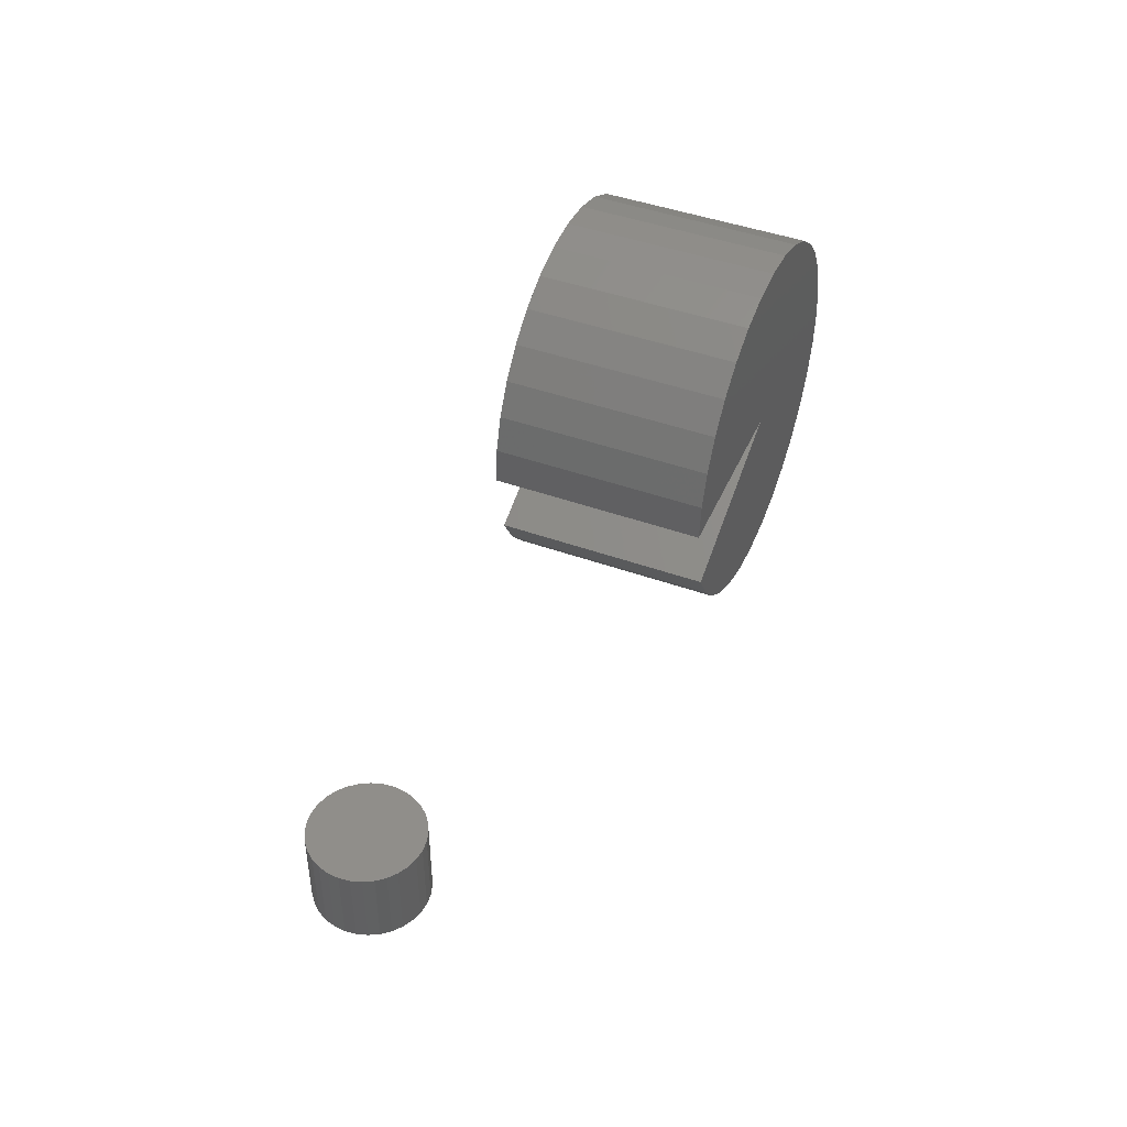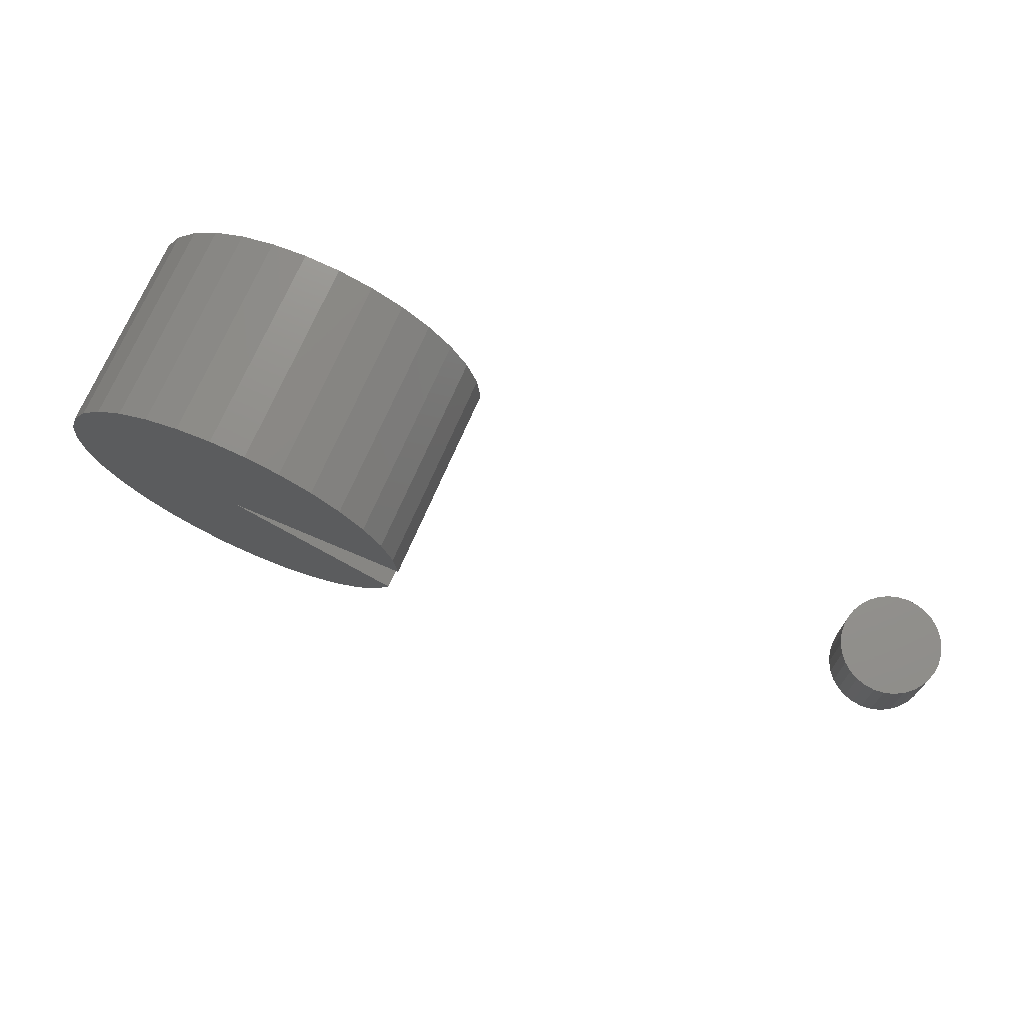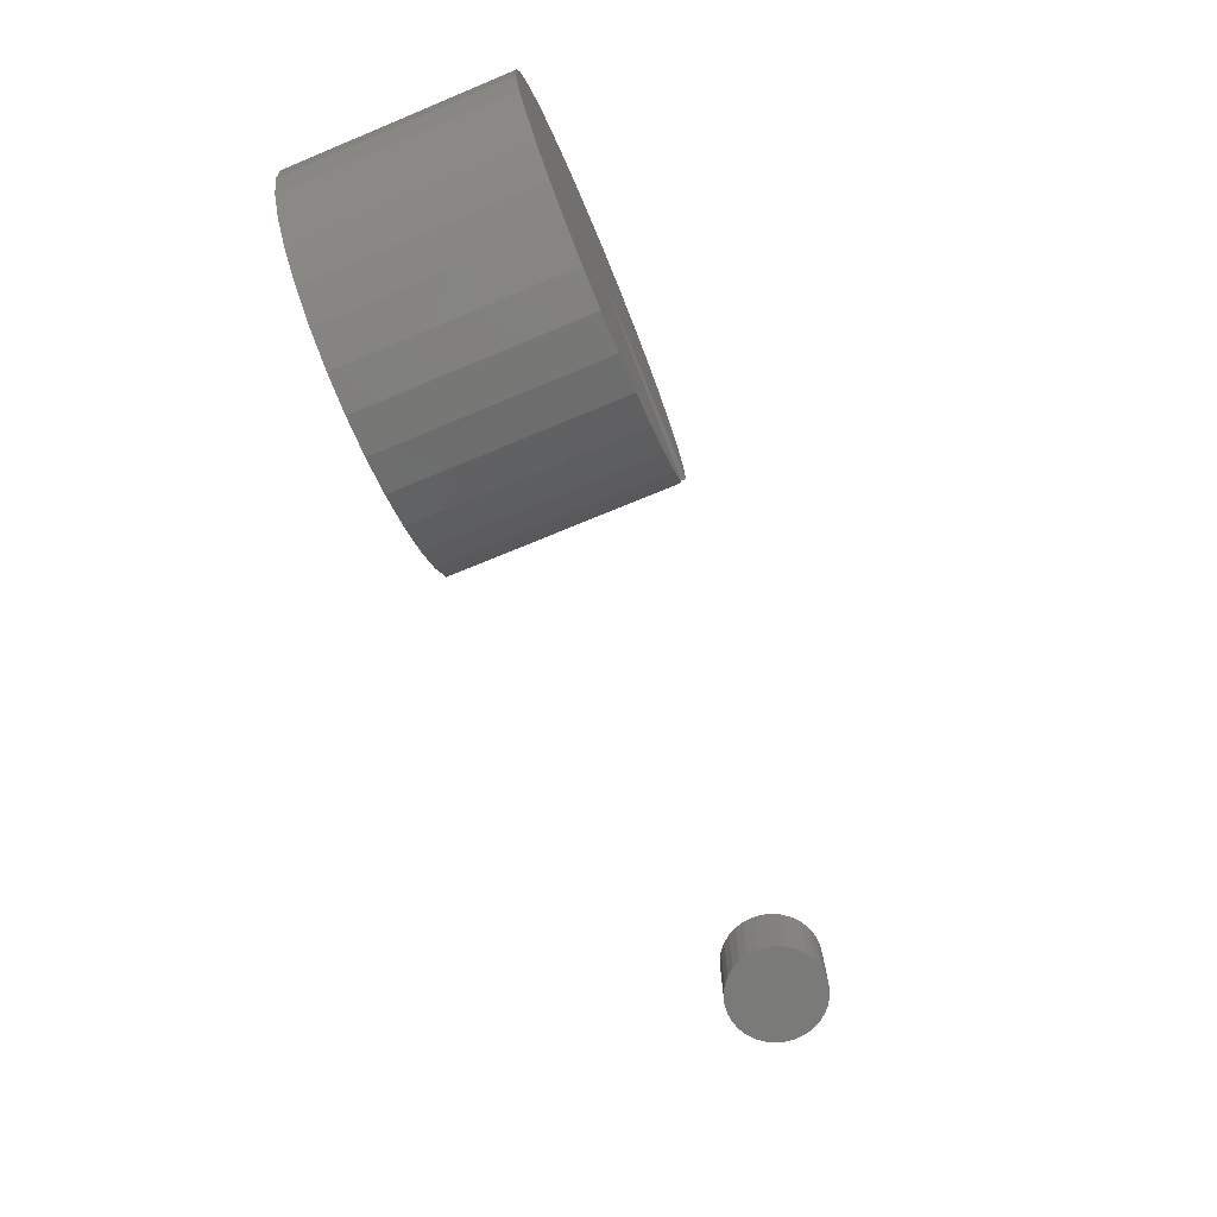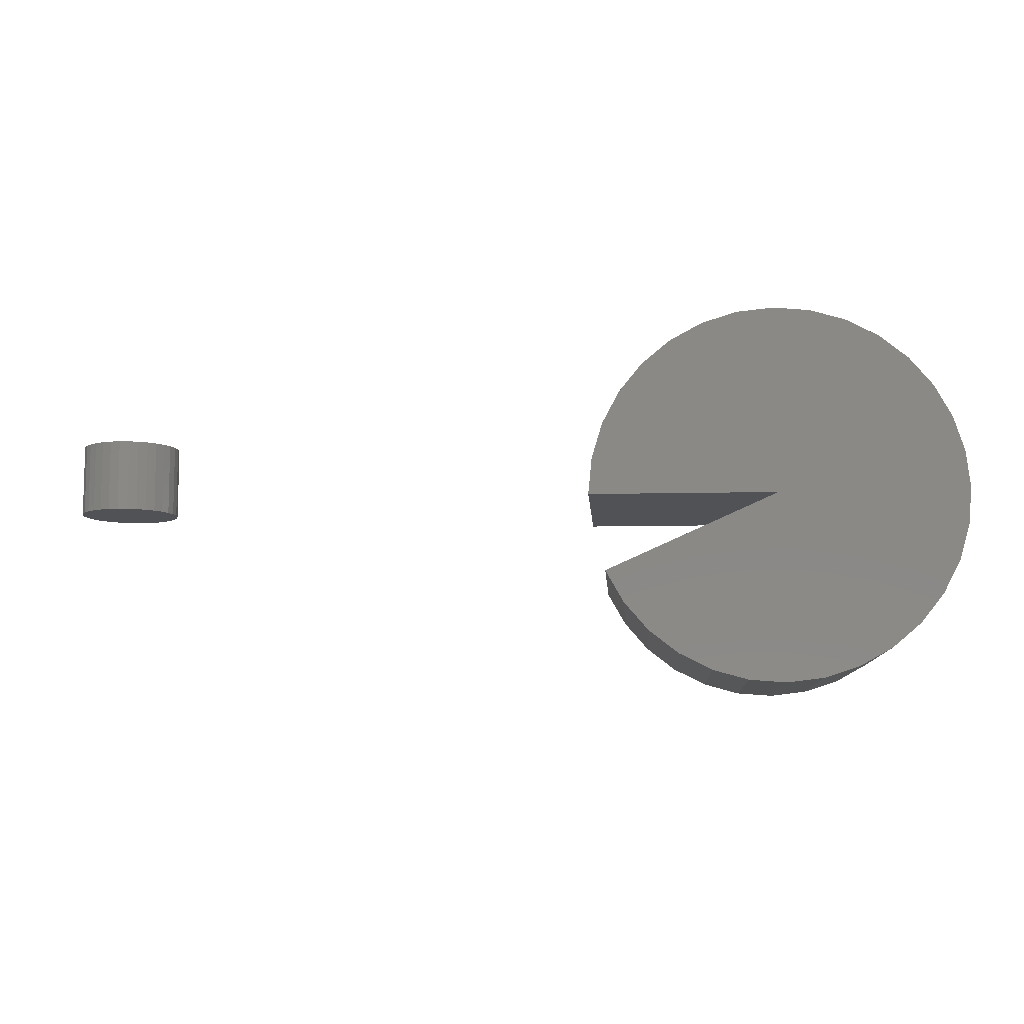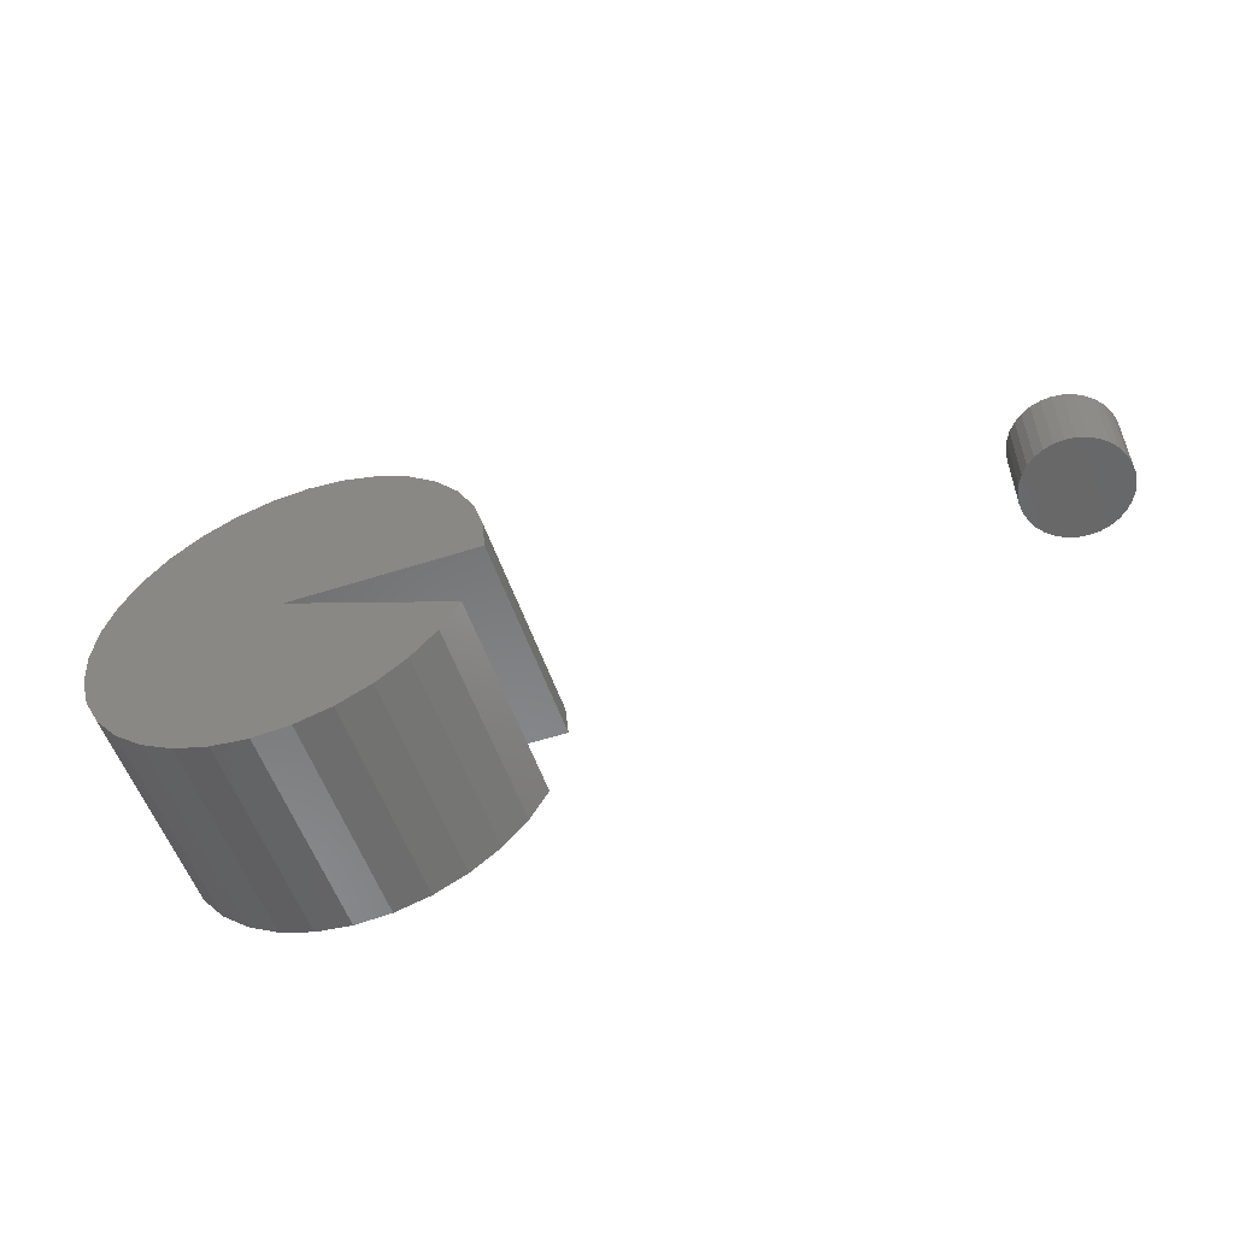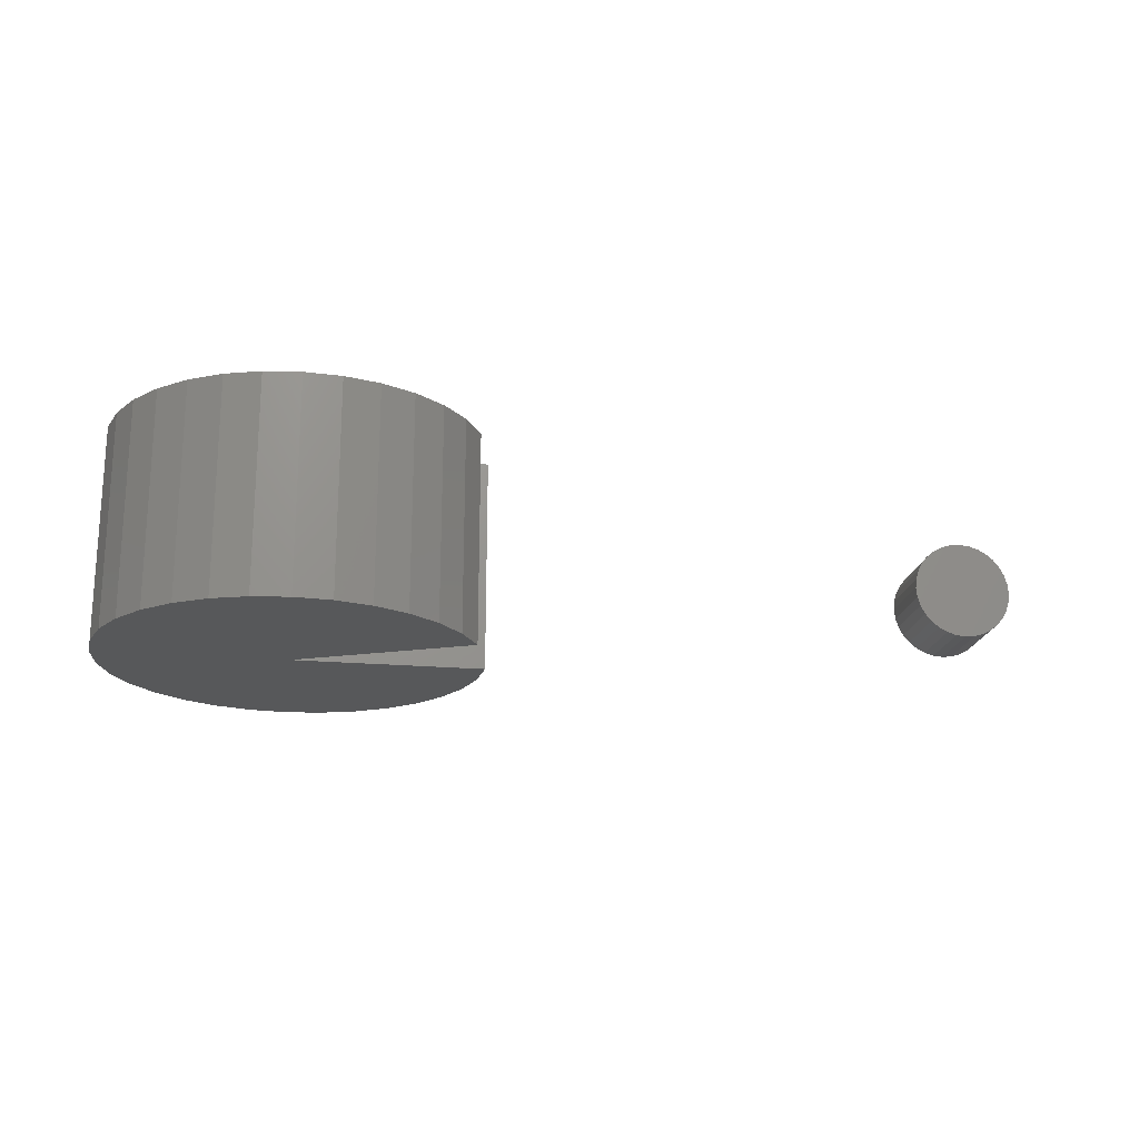
<metadata>
{"format":"stl","ext":"stl","renderer":"f3d","projection":"perspective","resolution":1024,"background":"white","views":[{"elev":44.8,"azim":-67.4,"up":"+Z"},{"elev":71.4,"azim":-156.7,"up":"+Z"},{"elev":-73.3,"azim":112.5,"up":"+Z"},{"elev":-9.1,"azim":3.8,"up":"+Z"},{"elev":-54.8,"azim":-161.2,"up":"+Z"},{"elev":-19.7,"azim":170.7,"up":"+Y"}]}
</metadata>
<code>
# stl→obj: 190 verts, 372 faces
v -0.5785 0.4631 0.1719
v -0.5319 0.4631 0.1719
v -0.5552 0.4654 0.1719
v -0.6009 0.4563 0.1719
v -0.5095 0.4563 0.1719
v -0.6215 0.4453 0.1719
v -0.4888 0.4453 0.1719
v -0.4888 0.2467 0.1719
v -0.6009 0.2357 0.1719
v -0.5095 0.2357 0.1719
v -0.5785 0.2289 0.1719
v -0.5319 0.2289 0.1719
v -0.5552 0.2266 0.1719
v -0.4707 0.4304 0.1719
v -0.6396 0.4304 0.1719
v -0.4559 0.4123 0.1719
v -0.6545 0.4123 0.1719
v -0.4449 0.3917 0.1719
v -0.6655 0.3917 0.1719
v -0.4381 0.3693 0.1719
v -0.6723 0.3693 0.1719
v -0.4358 0.346 0.1719
v -0.6746 0.346 0.1719
v -0.4381 0.3227 0.1719
v -0.6723 0.3227 0.1719
v -0.4449 0.3003 0.1719
v -0.6655 0.3003 0.1719
v -0.4559 0.2796 0.1719
v -0.6545 0.2796 0.1719
v -0.4707 0.2615 0.1719
v -0.6396 0.2615 0.1719
v -0.6215 0.2467 0.1719
v -0.5552 0.4654 0
v -0.5319 0.4631 0
v -0.5785 0.4631 0
v -0.6009 0.4563 0
v -0.5095 0.4563 0
v -0.6215 0.4453 0
v -0.4888 0.4453 0
v -0.5095 0.2357 0
v -0.6009 0.2357 0
v -0.4888 0.2467 0
v -0.5785 0.2289 0
v -0.5319 0.2289 0
v -0.5552 0.2266 0
v -0.6215 0.2467 0
v -0.6396 0.2615 0
v -0.4707 0.2615 0
v -0.6545 0.2796 0
v -0.4559 0.2796 0
v -0.6655 0.3003 0
v -0.4449 0.3003 0
v -0.6723 0.3227 0
v -0.4381 0.3227 0
v -0.6746 0.346 0
v -0.4358 0.346 0
v -0.6723 0.3693 0
v -0.4381 0.3693 0
v -0.6655 0.3917 0
v -0.4449 0.3917 0
v -0.6545 0.4123 0
v -0.4559 0.4123 0
v -0.6396 0.4304 0
v -0.4707 0.4304 0
v 1.075 0.08594 0
v 1.075 0.6016 0
v 0.6639 0.6016 -0.1832
v 0.6639 0.4659 -0.1832
v 0.6639 0.2216 -0.1832
v 0.6639 0.08594 -0.1832
v 0.625 0.08594 0
v 0.625 0.2216 0
v 0.625 0.4659 0
v 0.625 0.6016 0
v 0.7074 0.08594 -0.2597
v 0.7074 0.2216 -0.2597
v 0.7648 0.08594 -0.3262
v 0.7648 0.2216 -0.3262
v 0.8341 0.08594 -0.3804
v 0.8341 0.2216 -0.3804
v 0.9126 0.08594 -0.42
v 0.9126 0.2216 -0.42
v 0.9973 0.08594 -0.4436
v 0.9973 0.2216 -0.4436
v 1.085 0.08594 -0.4504
v 1.085 0.2216 -0.4504
v 1.172 0.08594 -0.44
v 1.172 0.2216 -0.44
v 1.256 0.08594 -0.4128
v 1.256 0.2216 -0.4128
v 1.333 0.08594 -0.3699
v 1.333 0.2216 -0.3699
v 1.4 0.08594 -0.3129
v 1.4 0.2216 -0.3129
v 1.454 0.08594 -0.244
v 1.454 0.2216 -0.244
v 1.494 0.08594 -0.1658
v 1.494 0.2216 -0.1658
v 1.519 0.08594 -0.08132
v 1.519 0.2216 -0.08132
v 1.526 0.08594 0.00629
v 1.526 0.2216 0.00629
v 1.516 0.08594 0.09366
v 1.516 0.2216 0.09366
v 1.49 0.08594 0.1775
v 1.49 0.2216 0.1775
v 1.447 0.08594 0.2545
v 1.447 0.2216 0.2545
v 1.391 0.08594 0.3219
v 1.391 0.2216 0.3219
v 1.322 0.08594 0.377
v 1.322 0.2216 0.377
v 1.244 0.08594 0.4177
v 1.244 0.2216 0.4177
v 1.16 0.08594 0.4425
v 1.16 0.2216 0.4425
v 1.072 0.08594 0.4505
v 1.072 0.2216 0.4505
v 0.9849 0.08594 0.4413
v 0.9849 0.2216 0.4413
v 0.9009 0.08594 0.4153
v 0.9009 0.2216 0.4153
v 0.8236 0.08594 0.3735
v 0.8236 0.2216 0.3735
v 0.7558 0.08594 0.3174
v 0.7558 0.2216 0.3174
v 0.7003 0.08594 0.2493
v 0.7003 0.2216 0.2493
v 0.659 0.08594 0.1717
v 0.659 0.2216 0.1717
v 0.6336 0.08594 0.0875
v 0.6336 0.2216 0.0875
v 0.7074 0.4659 -0.2597
v 0.7648 0.4659 -0.3262
v 0.8341 0.4659 -0.3804
v 0.9126 0.4659 -0.42
v 0.9973 0.4659 -0.4436
v 1.085 0.4659 -0.4504
v 1.172 0.4659 -0.44
v 1.256 0.4659 -0.4128
v 1.333 0.4659 -0.3699
v 1.4 0.4659 -0.3129
v 1.454 0.4659 -0.244
v 1.494 0.4659 -0.1658
v 1.519 0.4659 -0.08132
v 1.526 0.4659 0.00629
v 1.516 0.4659 0.09366
v 1.49 0.4659 0.1775
v 1.447 0.4659 0.2545
v 1.391 0.4659 0.3219
v 1.322 0.4659 0.377
v 1.244 0.4659 0.4177
v 1.16 0.4659 0.4425
v 1.072 0.4659 0.4505
v 0.9849 0.4659 0.4413
v 0.9009 0.4659 0.4153
v 0.8236 0.4659 0.3735
v 0.7558 0.4659 0.3174
v 0.7003 0.4659 0.2493
v 0.659 0.4659 0.1717
v 0.6336 0.4659 0.0875
v 0.7074 0.6016 -0.2597
v 0.7648 0.6016 -0.3262
v 0.8341 0.6016 -0.3804
v 0.9126 0.6016 -0.42
v 0.9973 0.6016 -0.4436
v 1.085 0.6016 -0.4504
v 1.172 0.6016 -0.44
v 1.256 0.6016 -0.4128
v 1.333 0.6016 -0.3699
v 1.4 0.6016 -0.3129
v 1.454 0.6016 -0.244
v 1.494 0.6016 -0.1658
v 1.519 0.6016 -0.08132
v 1.526 0.6016 0.00629
v 1.516 0.6016 0.09366
v 1.49 0.6016 0.1775
v 1.447 0.6016 0.2545
v 1.391 0.6016 0.3219
v 1.322 0.6016 0.377
v 1.244 0.6016 0.4177
v 1.16 0.6016 0.4425
v 1.072 0.6016 0.4505
v 0.9849 0.6016 0.4413
v 0.9009 0.6016 0.4153
v 0.8236 0.6016 0.3735
v 0.7558 0.6016 0.3174
v 0.7003 0.6016 0.2493
v 0.659 0.6016 0.1717
v 0.6336 0.6016 0.0875
f 1 2 3
f 2 1 4
f 2 4 5
f 5 4 6
f 5 6 7
f 8 9 10
f 10 9 11
f 10 11 12
f 12 11 13
f 7 6 14
f 14 6 15
f 14 15 16
f 16 15 17
f 16 17 18
f 18 17 19
f 18 19 20
f 20 19 21
f 20 21 22
f 22 21 23
f 22 23 24
f 24 23 25
f 24 25 26
f 26 25 27
f 26 27 28
f 28 27 29
f 28 29 30
f 30 29 31
f 30 31 8
f 8 31 32
f 8 32 9
f 33 34 35
f 36 35 34
f 37 36 34
f 38 36 37
f 39 38 37
f 40 41 42
f 43 41 40
f 44 43 40
f 45 43 44
f 41 46 42
f 42 46 47
f 42 47 48
f 48 47 49
f 48 49 50
f 50 49 51
f 50 51 52
f 52 51 53
f 52 53 54
f 54 53 55
f 54 55 56
f 56 55 57
f 56 57 58
f 58 57 59
f 58 59 60
f 60 59 61
f 60 61 62
f 62 61 63
f 62 63 64
f 64 63 38
f 64 38 39
f 56 22 54
f 54 22 24
f 54 24 52
f 52 24 26
f 52 26 50
f 50 26 28
f 50 28 48
f 48 28 30
f 48 30 42
f 42 30 8
f 42 8 40
f 40 8 10
f 40 10 44
f 44 10 12
f 44 12 45
f 45 12 13
f 45 13 43
f 43 13 11
f 43 11 41
f 41 11 9
f 41 9 46
f 46 9 32
f 46 32 47
f 47 32 31
f 47 31 49
f 49 31 29
f 49 29 51
f 51 29 27
f 51 27 53
f 53 27 25
f 53 25 55
f 55 25 23
f 55 23 57
f 57 23 21
f 57 21 59
f 59 21 19
f 59 19 61
f 61 19 17
f 61 17 63
f 63 17 15
f 63 15 38
f 38 15 6
f 38 6 36
f 36 6 4
f 36 4 35
f 35 4 1
f 35 1 33
f 33 1 3
f 33 3 34
f 34 3 2
f 34 2 37
f 37 2 5
f 37 5 39
f 39 5 7
f 39 7 64
f 64 7 14
f 64 14 62
f 62 14 16
f 62 16 60
f 60 16 18
f 60 18 58
f 58 18 20
f 58 20 56
f 56 20 22
f 65 66 67
f 65 67 68
f 65 68 69
f 65 69 70
f 65 71 72
f 65 72 73
f 65 73 74
f 65 74 66
f 70 69 75
f 75 69 76
f 75 76 77
f 77 76 78
f 77 78 79
f 79 78 80
f 79 80 81
f 81 80 82
f 81 82 83
f 83 82 84
f 83 84 85
f 85 84 86
f 85 86 87
f 87 86 88
f 87 88 89
f 89 88 90
f 89 90 91
f 91 90 92
f 91 92 93
f 93 92 94
f 93 94 95
f 95 94 96
f 95 96 97
f 97 96 98
f 97 98 99
f 99 98 100
f 99 100 101
f 101 100 102
f 101 102 103
f 103 102 104
f 103 104 105
f 105 104 106
f 105 106 107
f 107 106 108
f 107 108 109
f 109 108 110
f 109 110 111
f 111 110 112
f 111 112 113
f 113 112 114
f 113 114 115
f 115 114 116
f 115 116 117
f 117 116 118
f 117 118 119
f 119 118 120
f 119 120 121
f 121 120 122
f 121 122 123
f 123 122 124
f 123 124 125
f 125 124 126
f 125 126 127
f 127 126 128
f 127 128 129
f 129 128 130
f 129 130 131
f 131 130 132
f 131 132 71
f 71 132 72
f 69 68 76
f 76 68 133
f 76 133 78
f 78 133 134
f 78 134 80
f 80 134 135
f 80 135 82
f 82 135 136
f 82 136 84
f 84 136 137
f 84 137 86
f 86 137 138
f 86 138 88
f 88 138 139
f 88 139 90
f 90 139 140
f 90 140 92
f 92 140 141
f 92 141 94
f 94 141 142
f 94 142 96
f 96 142 143
f 96 143 98
f 98 143 144
f 98 144 100
f 100 144 145
f 100 145 102
f 102 145 146
f 102 146 104
f 104 146 147
f 104 147 106
f 106 147 148
f 106 148 108
f 108 148 149
f 108 149 110
f 110 149 150
f 110 150 112
f 112 150 151
f 112 151 114
f 114 151 152
f 114 152 116
f 116 152 153
f 116 153 118
f 118 153 154
f 118 154 120
f 120 154 155
f 120 155 122
f 122 155 156
f 122 156 124
f 124 156 157
f 124 157 126
f 126 157 158
f 126 158 128
f 128 158 159
f 128 159 130
f 130 159 160
f 130 160 132
f 132 160 161
f 132 161 72
f 72 161 73
f 68 67 133
f 133 67 162
f 133 162 134
f 134 162 163
f 134 163 135
f 135 163 164
f 135 164 136
f 136 164 165
f 136 165 137
f 137 165 166
f 137 166 138
f 138 166 167
f 138 167 139
f 139 167 168
f 139 168 140
f 140 168 169
f 140 169 141
f 141 169 170
f 141 170 142
f 142 170 171
f 142 171 143
f 143 171 172
f 143 172 144
f 144 172 173
f 144 173 145
f 145 173 174
f 145 174 146
f 146 174 175
f 146 175 147
f 147 175 176
f 147 176 148
f 148 176 177
f 148 177 149
f 149 177 178
f 149 178 150
f 150 178 179
f 150 179 151
f 151 179 180
f 151 180 152
f 152 180 181
f 152 181 153
f 153 181 182
f 153 182 154
f 154 182 183
f 154 183 155
f 155 183 184
f 155 184 156
f 156 184 185
f 156 185 157
f 157 185 186
f 157 186 158
f 158 186 187
f 158 187 159
f 159 187 188
f 159 188 160
f 160 188 189
f 160 189 161
f 161 189 190
f 161 190 73
f 73 190 74
f 66 74 175
f 66 175 174
f 66 174 173
f 66 173 67
f 67 173 162
f 162 173 172
f 162 172 163
f 163 172 171
f 163 171 164
f 164 171 170
f 164 170 165
f 165 170 169
f 165 169 166
f 166 169 168
f 166 168 167
f 175 74 176
f 176 74 190
f 176 190 177
f 177 190 189
f 177 189 178
f 178 189 188
f 178 188 179
f 179 188 187
f 179 187 180
f 180 187 186
f 180 186 181
f 181 186 185
f 181 185 182
f 182 185 184
f 182 184 183
f 65 70 97
f 65 97 99
f 65 99 101
f 65 101 71
f 85 87 83
f 83 87 89
f 83 89 81
f 81 89 91
f 81 91 79
f 79 91 93
f 79 93 77
f 77 93 95
f 77 95 75
f 75 95 97
f 75 97 70
f 117 119 115
f 115 119 121
f 115 121 113
f 113 121 123
f 113 123 111
f 111 123 125
f 111 125 109
f 109 125 127
f 109 127 107
f 107 127 129
f 107 129 105
f 105 129 131
f 105 131 103
f 103 131 71
f 103 71 101

</code>
